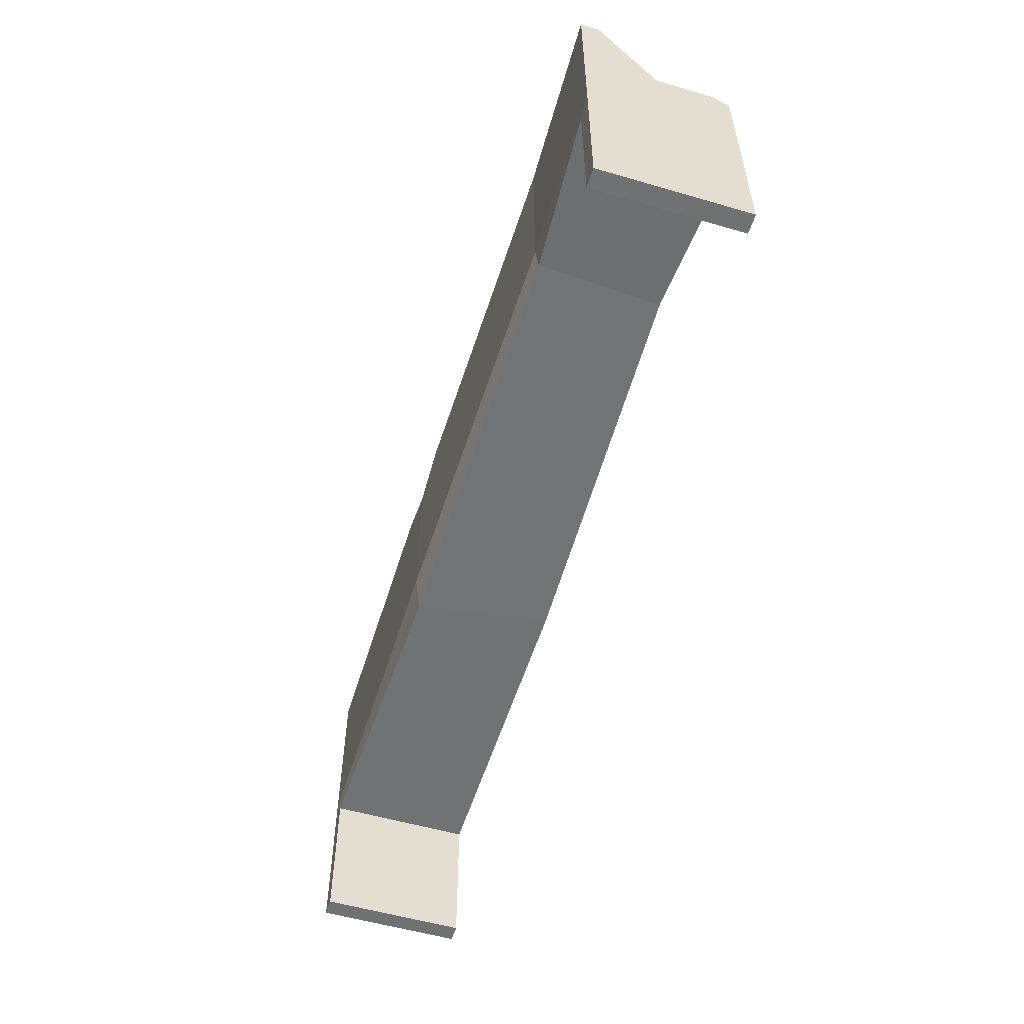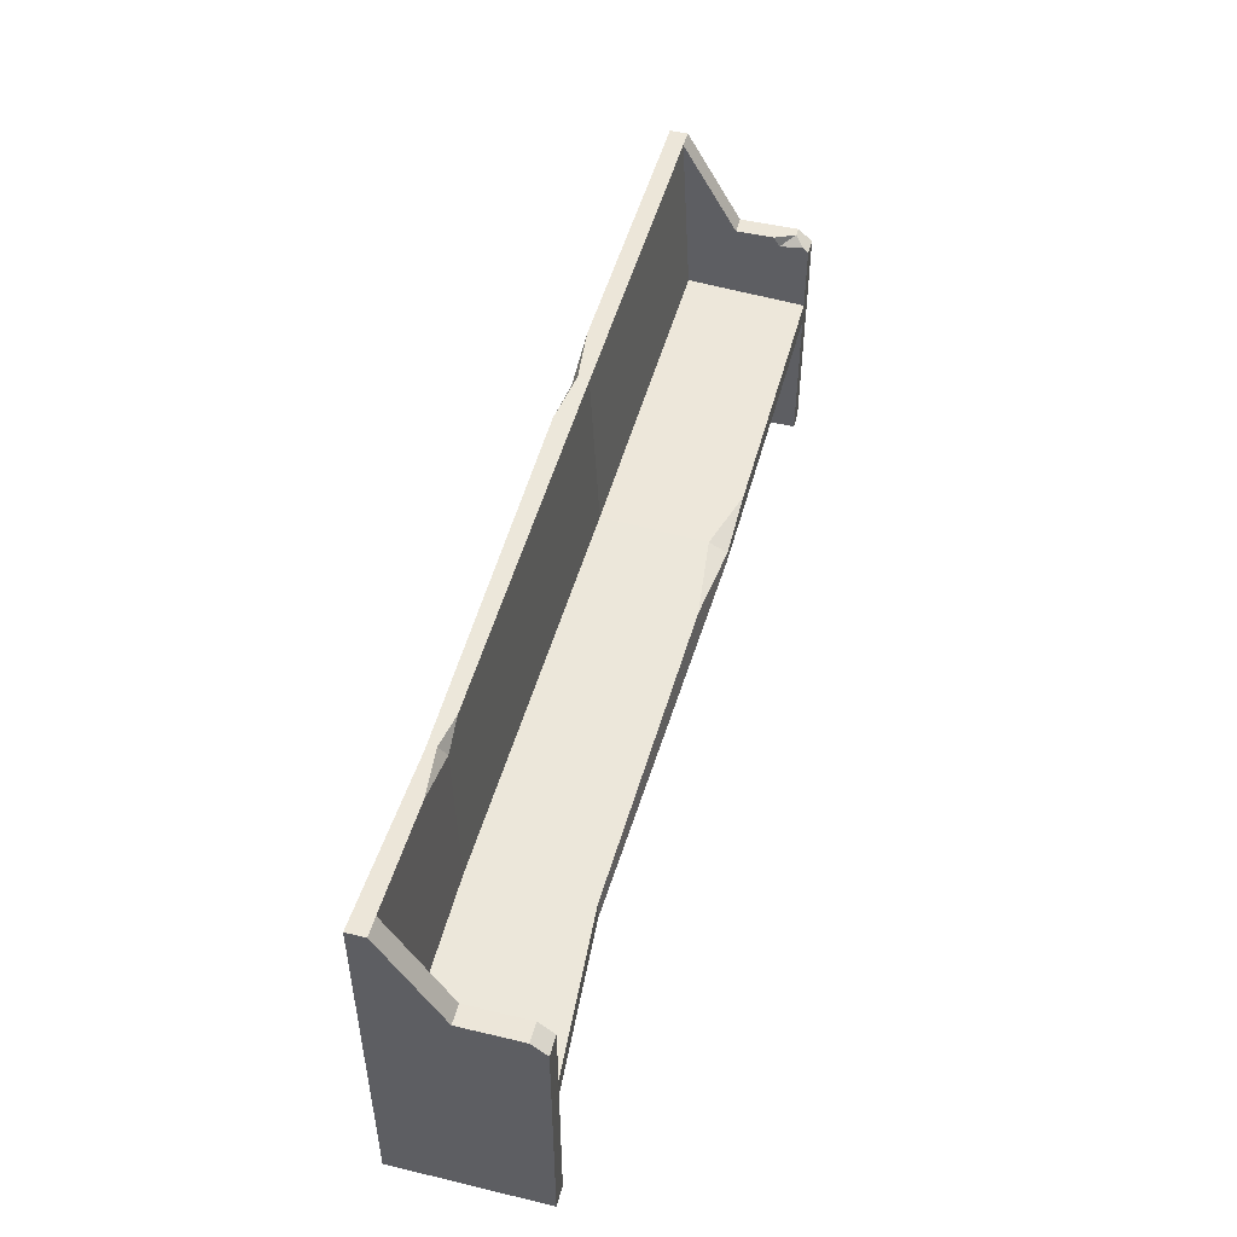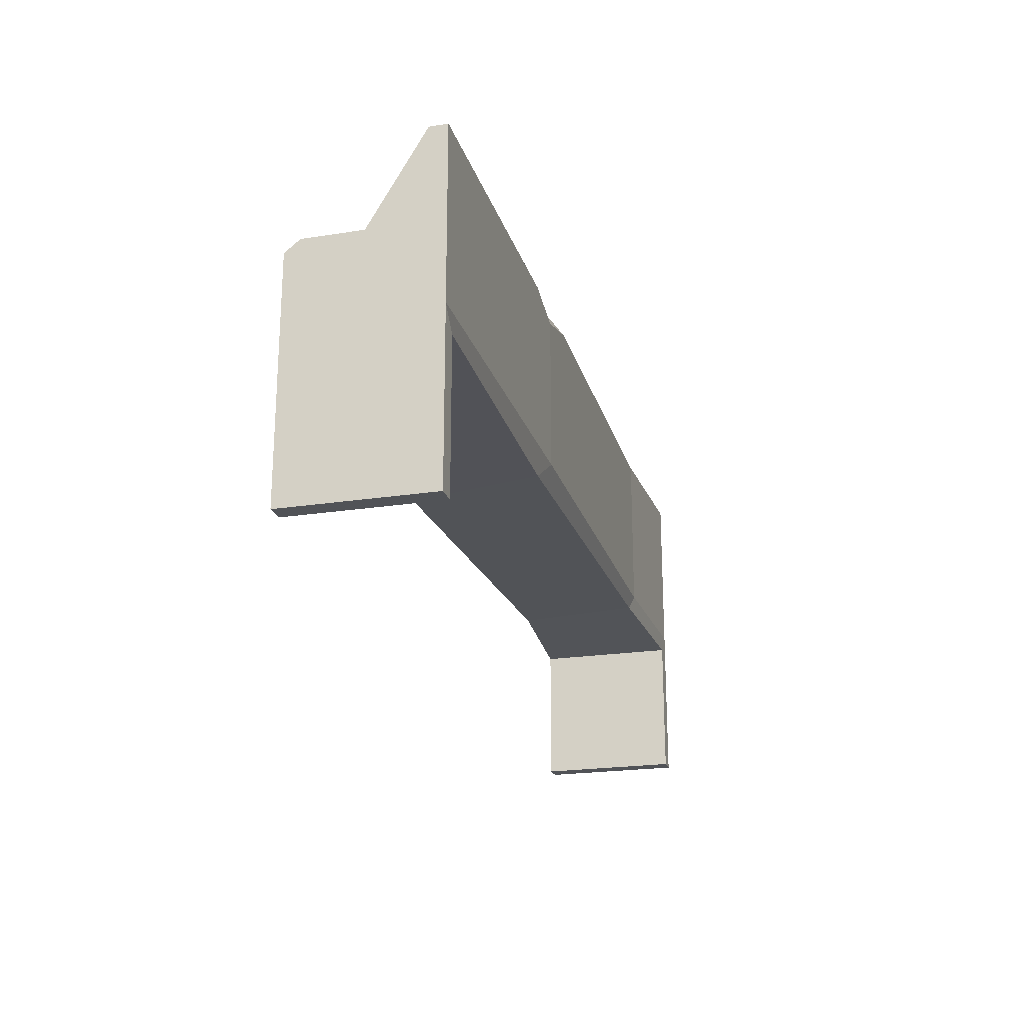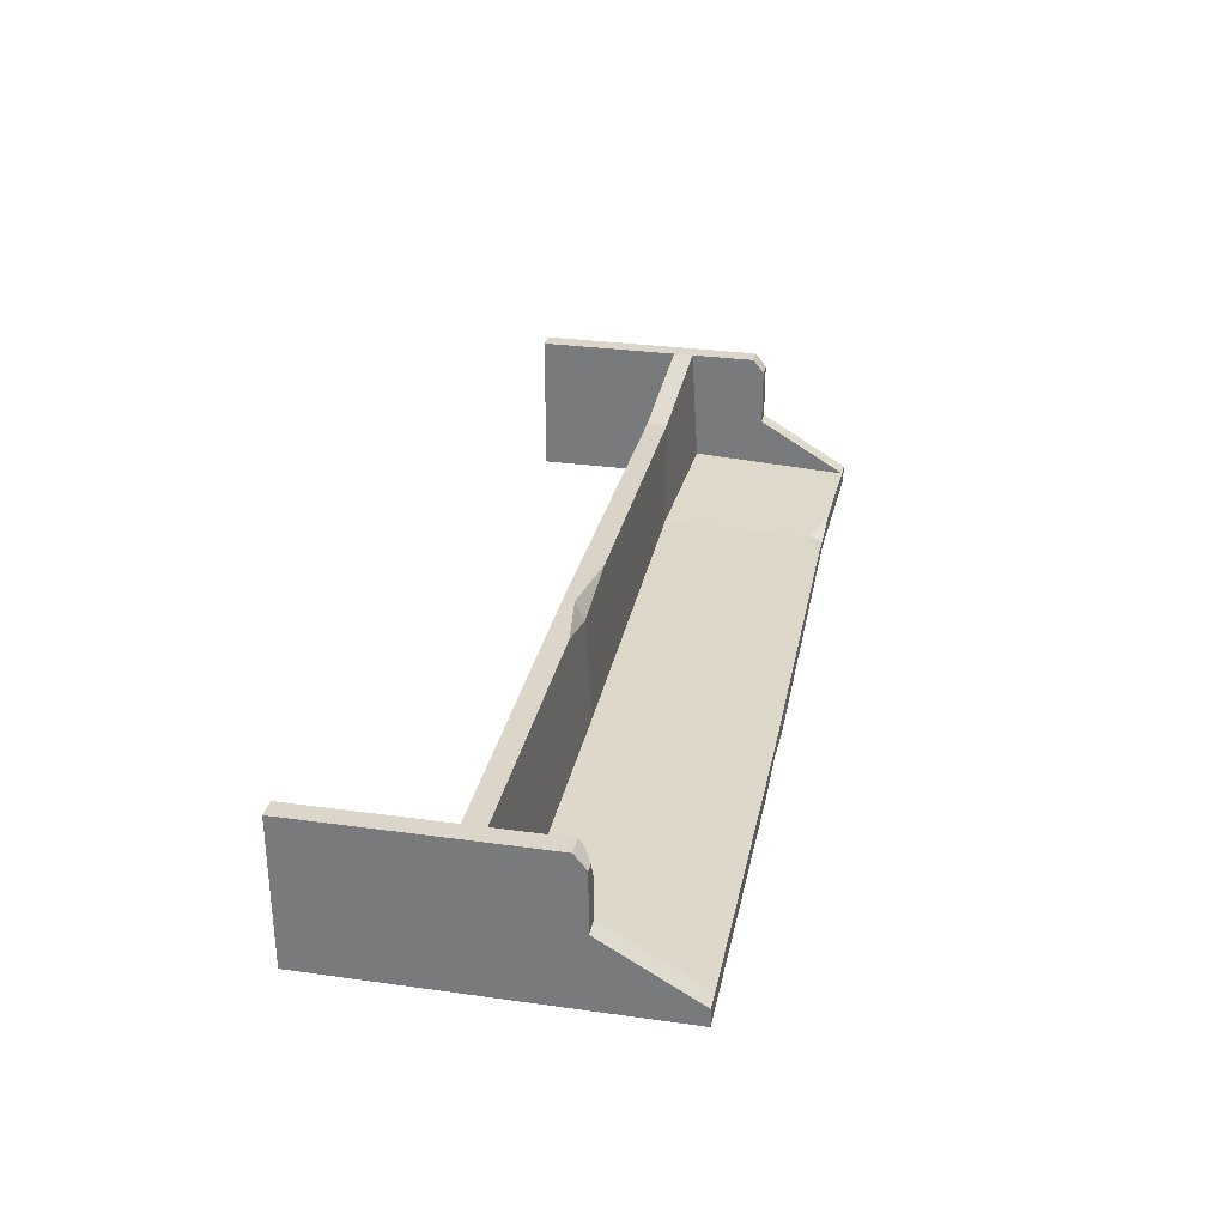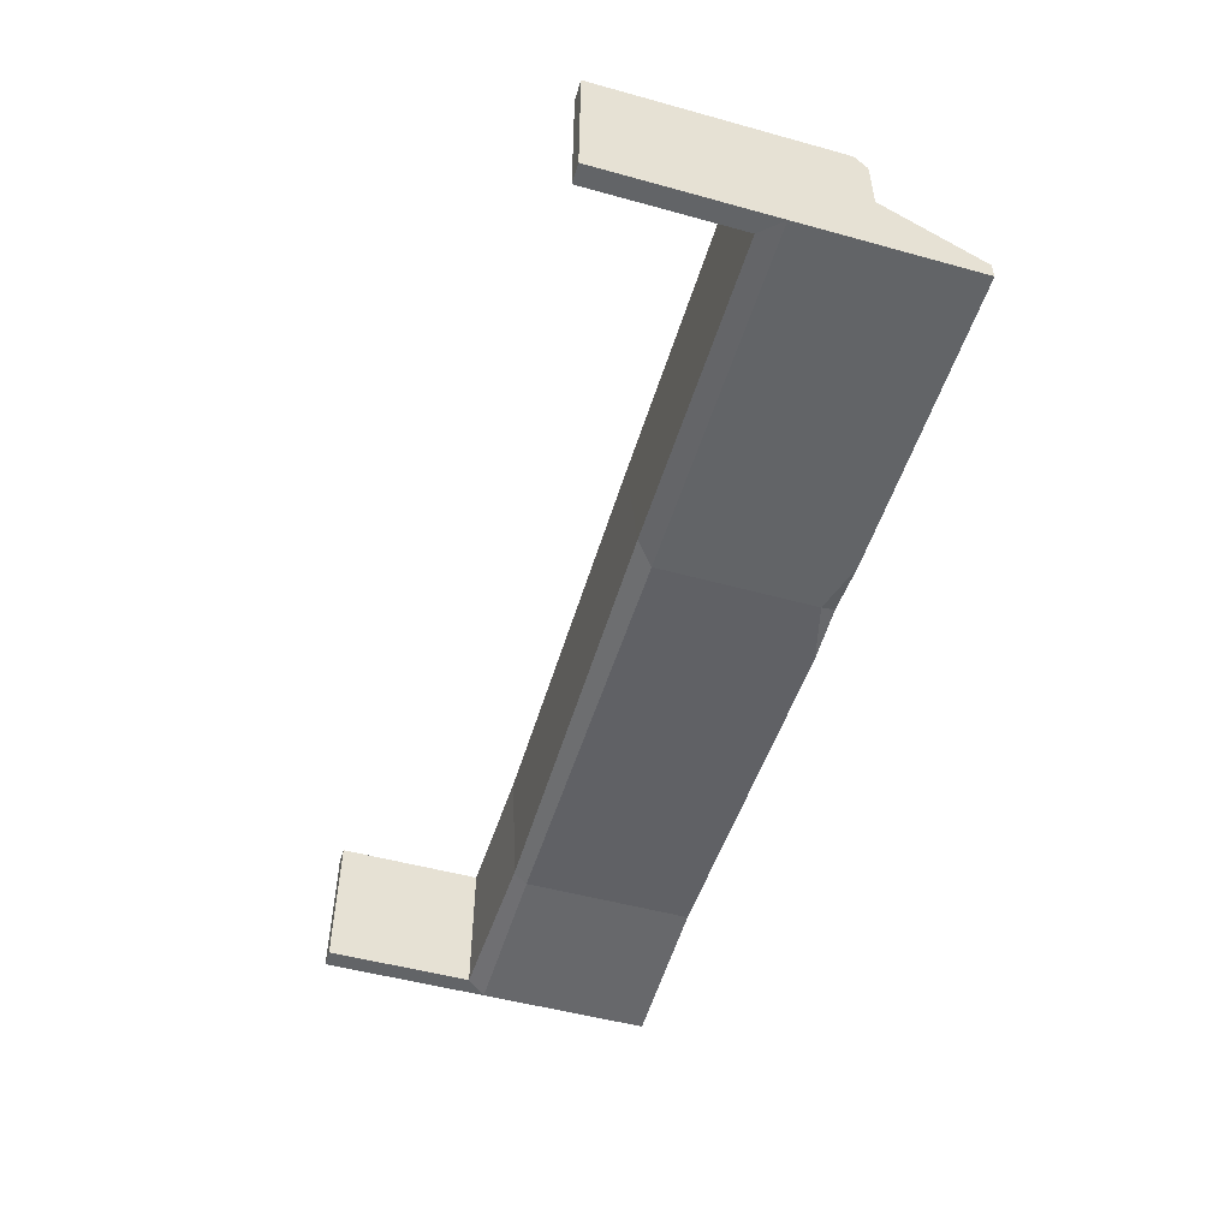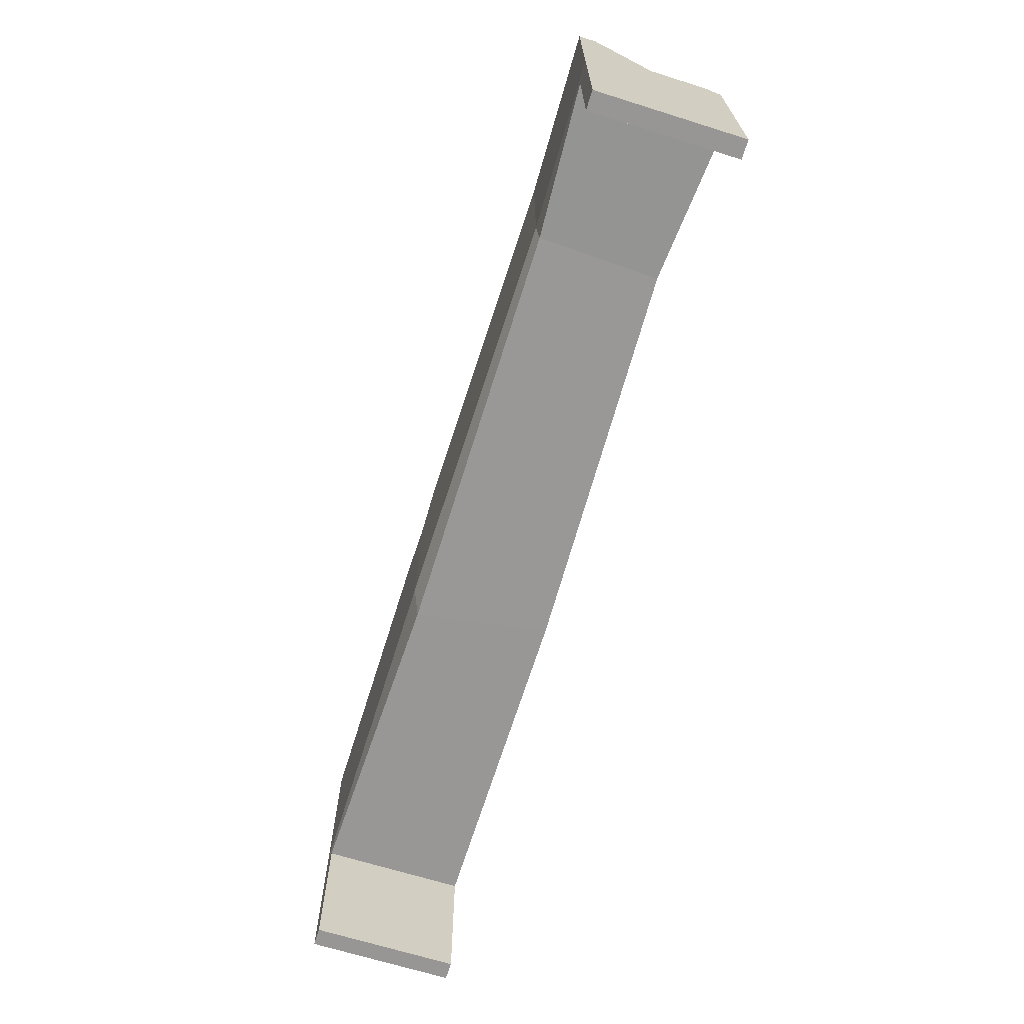
<metadata>
{"format":"obj","ext":"obj","renderer":"f3d","projection":"perspective","resolution":1024,"background":"white","views":[{"elev":-55.1,"azim":-107.1,"up":"+Y"},{"elev":49.0,"azim":-75.2,"up":"+Y"},{"elev":-21.7,"azim":105.4,"up":"+Y"},{"elev":30.0,"azim":101.5,"up":"+Z"},{"elev":-51.1,"azim":73.3,"up":"+Z"},{"elev":-67.8,"azim":-107.4,"up":"+Y"}]}
</metadata>
<code>
v 154.7 -0 -24.03
v -154.7 -0 -24.03
v 154.7 55.29 -24.03
v -154.7 55.29 -24.03
v 154.7 55.29 24.03
v -154.7 55.29 24.03
v 154.7 -0 24.03
v -154.7 -0 24.03
v 148.6 57.71 -15.18
v -148.6 57.71 -15.18
v -148.6 55.29 24.03
v 148.6 55.29 24.03
v 148.6 -0 -24.03
v -148.6 -0 -24.03
v -148.6 48.5 -24.03
v 148.6 48.5 -24.03
v 148.6 48.5 24.03
v -148.6 48.5 24.03
v -148.6 -0 24.03
v 148.6 -0 24.03
v 154.7 112 -24.03
v -154.7 112 -24.03
v -148.6 112 -18.21
v 148.6 112 -18.21
v -154.7 77.61 24.03
v -148.6 77.61 24.03
v 154.7 77.61 24.03
v 148.6 77.61 24.03
v -154.7 112 -18.21
v 154.7 112 -18.21
v 154.7 81.48 -0
v 148.6 81.48 -0
v -148.6 81.48 0
v -154.7 81.48 0
v -154.7 81.48 19.23
v -148.6 81.48 19.23
v 148.6 78.24 14.53
v 154.7 81.48 19.23
v -97.07 50.57 -20.96
v -96.02 48.5 19.83
v -96.02 55.29 19.83
v -96.02 55.29 -16.87
v -96.02 106.3 -17.9
v -98.89 110.7 -22.74
v -98.89 55.29 -22.74
v 44.67 49.21 -20.98
v 36.66 48.5 24.03
v 36.66 52.18 24.03
v 36.66 57.13 -15.48
v 36.66 112 -18.21
v 37.49 112 -21.84
v 38.65 55.29 -24.03
v -97.54 110.7 -20.08
v -113.6 110.8 -18.21
v -86.66 110.8 -18.21
v 55.55 112 -24.03
v 19.69 112 -24.03
v 38.65 107.1 -24.03
v 8.532 55.29 21.71
v 36.66 55.29 18.21
v 57.76 55.29 24.03
v 148.6 81.48 12.54
v 151.7 81.48 19.23
v 148.6 79.13 22.14
f 11 41 42 10
f 8 6 4 2
f 5 7 1 3
f 43 53 54
f 22 29 23
f 62 63 38 31 32
f 2 4 15 14
f 4 45 39 15
f 3 1 13 16
f 6 18 11
f 6 8 19 18
f 7 5 17 20
f 19 8 2 14
f 7 20 13 1
f 39 40 18 15
f 18 19 14 15
f 20 17 16 13
f 36 10 33
f 38 3 31
f 12 5 27 28
f 11 18 40 41
f 17 5 12
f 44 45 4 22
f 4 29 22
f 26 25 6 11
f 9 37 62 32
f 4 35 34
f 33 34 35 36
f 30 3 21
f 24 30 21
f 32 31 30 24
f 32 24 9
f 23 29 34 33
f 34 29 4
f 33 10 23
f 31 3 30
f 6 25 35 4
f 36 35 25 26
f 26 11 10 36
f 12 28 64 37 9
f 27 38 63 64 28
f 27 5 3 38
f 46 47 40 39
f 41 40 47 48 59
f 42 41 59 60 49
f 55 53 43
f 57 58 52 45 44
f 39 45 52 46
f 17 47 46 16
f 61 48 47 17 12
f 49 60 61 12 9
f 50 49 9 24
f 21 56 51 50 24
f 3 52 58 56 21
f 46 52 3 16
f 54 53 44 22 23
f 10 42 43 54 23
f 55 43 42 49 50
f 50 51 57 44 53 55
f 51 58 57
f 56 58 51
f 60 59 48
f 61 60 48
f 37 63 62
f 64 63 37

</code>
